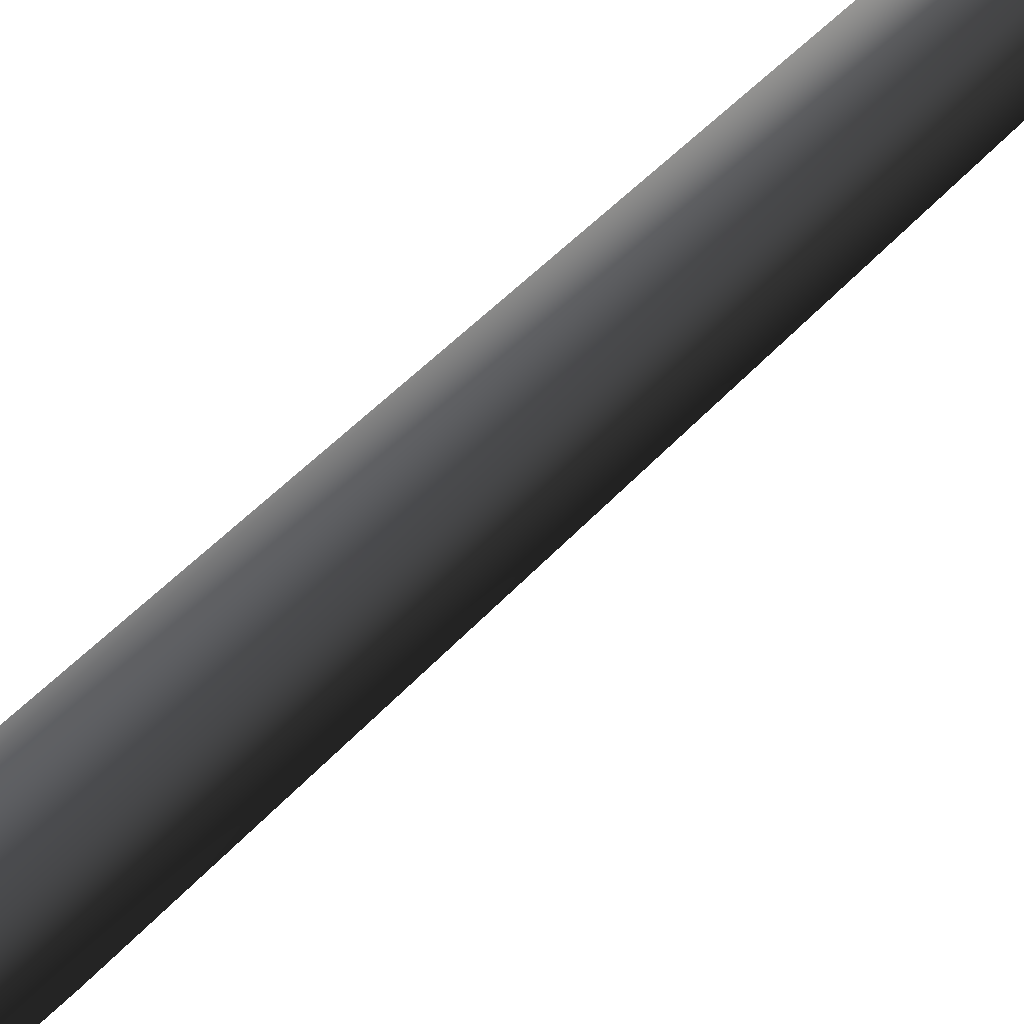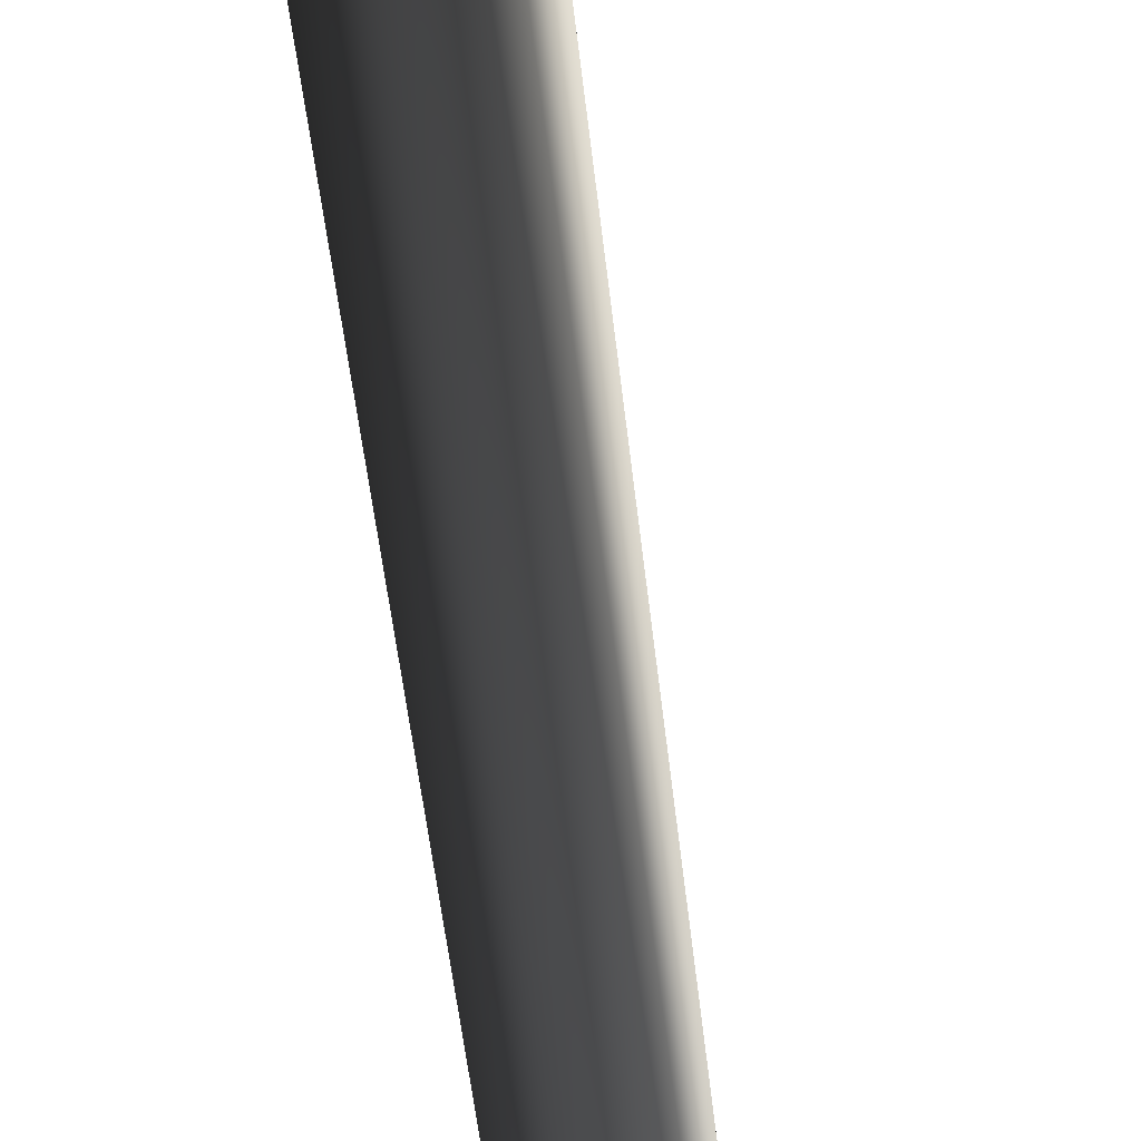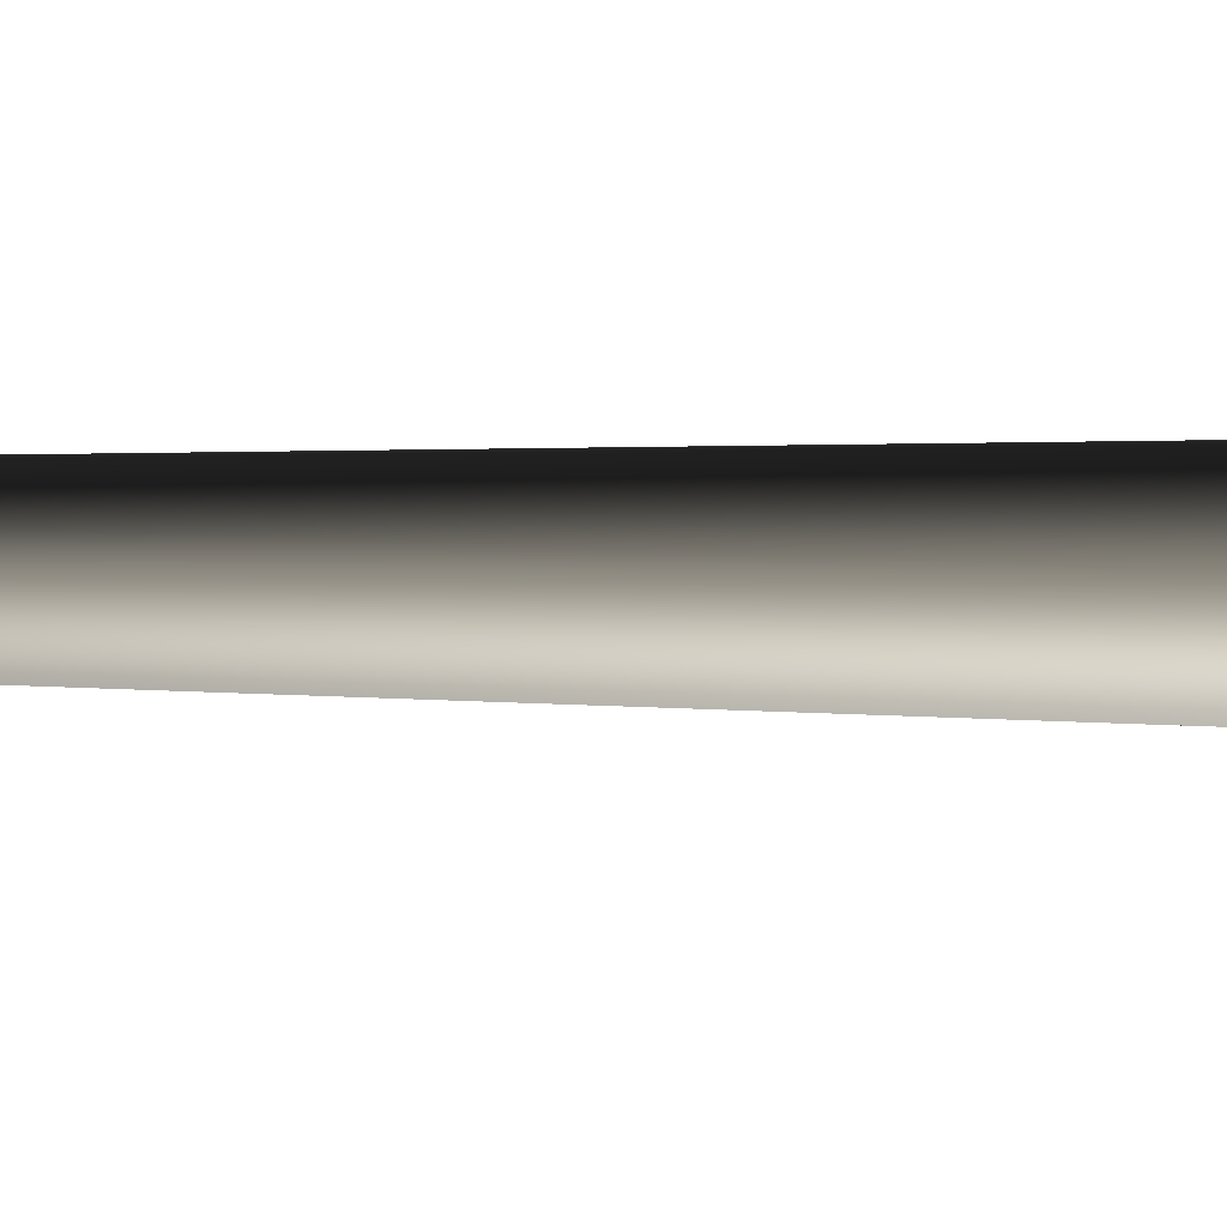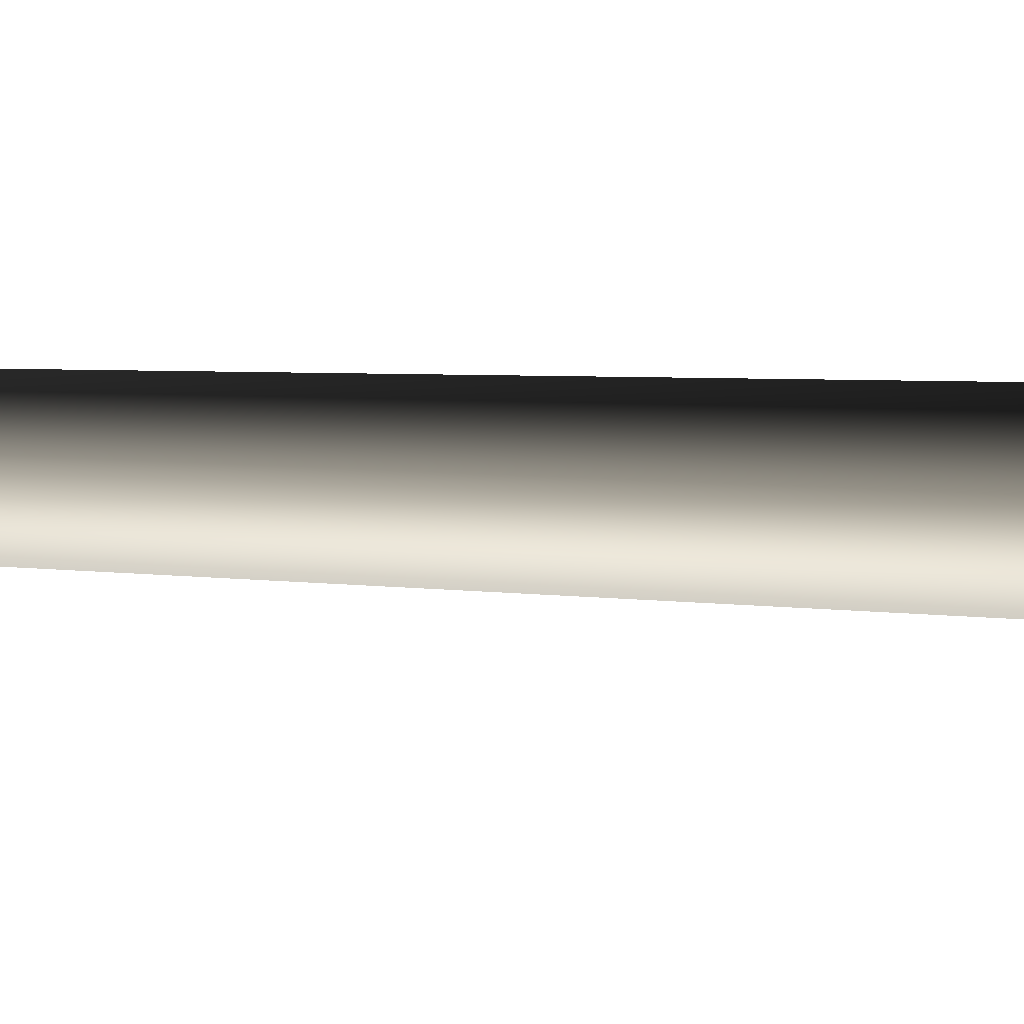
<metadata>
{"format":"obj","ext":"obj","renderer":"f3d","projection":"perspective","resolution":1024,"background":"white","views":[{"elev":-69.9,"azim":131.8,"up":"+Z"},{"elev":65.3,"azim":171.2,"up":"+Z"},{"elev":-0.6,"azim":-70.3,"up":"+Z"},{"elev":-3.0,"azim":-108.7,"up":"+Z"}]}
</metadata>
<code>
v 0.0009538 -0.2775 0.6593
v -0.5684 -0.2775 0.3306
v 0.002476 0.571 0.375
v -0.3262 0.5616 0.1844
v -0.08081 8.783 0.2618
v 0.1649 8.785 0.2726
v -0.1732 8.739 0.01502
v 0.3012 20.26 0.2109
v 0.3012 20.26 0.2109
v -0.5684 -0.2775 -0.3268
v 0.004039 0.5534 -0.3851
v -0.3255 0.5527 -0.1956
v 0.000955 -0.2775 -0.6555
v 0.08505 8.728 -0.1874
v -0.1732 8.739 0.01502
v 0.3012 20.26 0.2109
v -0.5684 -0.2775 0.3306
v -0.3255 0.5527 -0.1956
v -0.3262 0.5616 0.1844
v -0.5684 -0.2775 -0.3268
v -0.1732 8.739 0.01502
v 0.5703 -0.2775 -0.3268
v 0.3327 0.5629 -0.1945
v 0.000955 -0.2775 -0.6555
v 0.004039 0.5534 -0.3851
v 0.08505 8.728 -0.1874
v 0.3167 8.778 0.03188
v 0.3012 20.26 0.2109
v 0.5703 -0.2775 -0.3268
v 0.5703 -0.2775 0.3306
v 0.3327 0.5629 -0.1945
v 0.3319 0.5717 0.1855
v 0.0009538 -0.2775 0.6593
v 0.002476 0.571 0.375
v 0.1649 8.785 0.2726
v 0.3167 8.778 0.03188
v 0.3012 20.26 0.2109
g MEP_ConTrunk_01_f_12354_188
f 1 3 2
f 3 4 2
f 4 3 5
f 3 6 5
f 4 5 7
f 6 8 5
f 5 9 7
f 10 12 11
f 13 10 11
f 11 12 14
f 12 15 14
f 15 16 14
f 17 19 18
f 20 17 18
f 18 19 21
f 22 24 23
f 24 25 23
f 25 26 23
f 23 26 27
f 26 28 27
f 29 31 30
f 31 32 30
f 30 32 33
f 32 34 33
f 34 32 35
f 32 36 35
f 32 31 36
f 36 37 35

</code>
